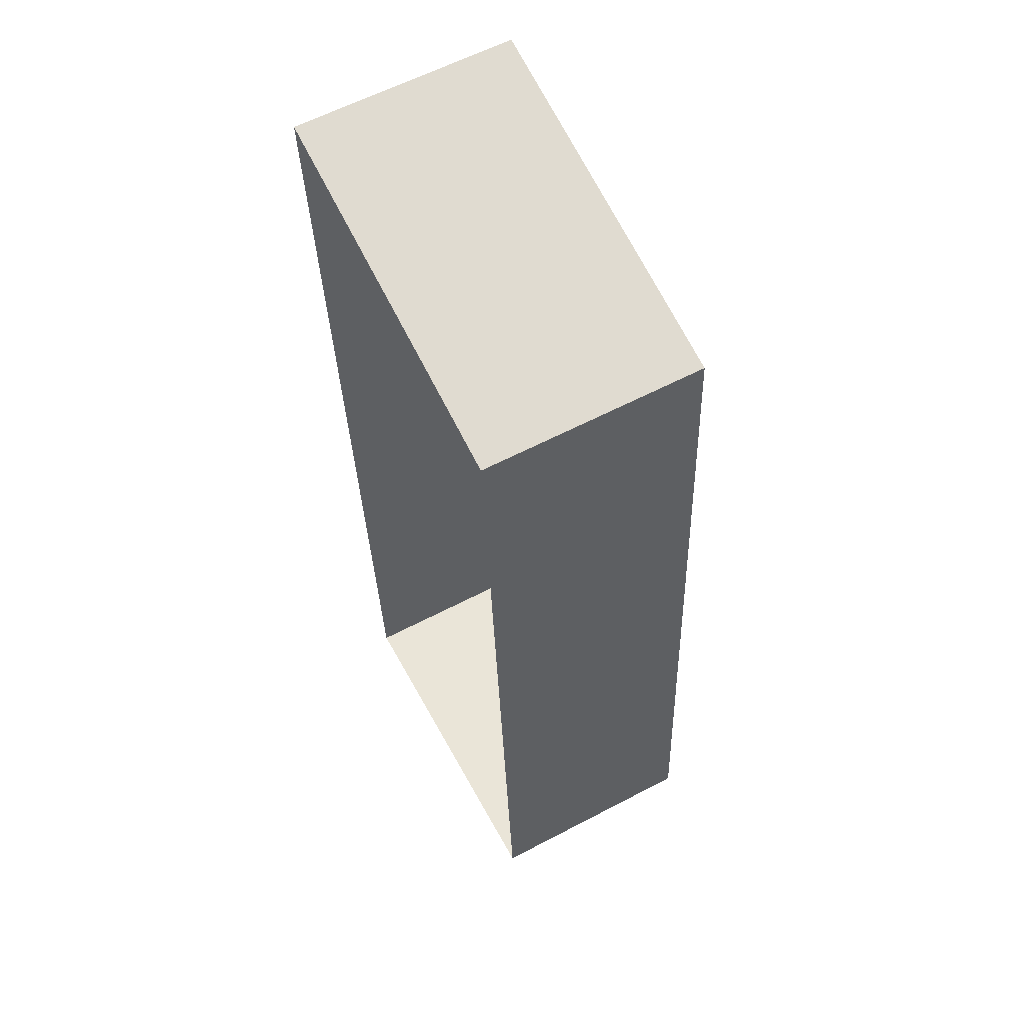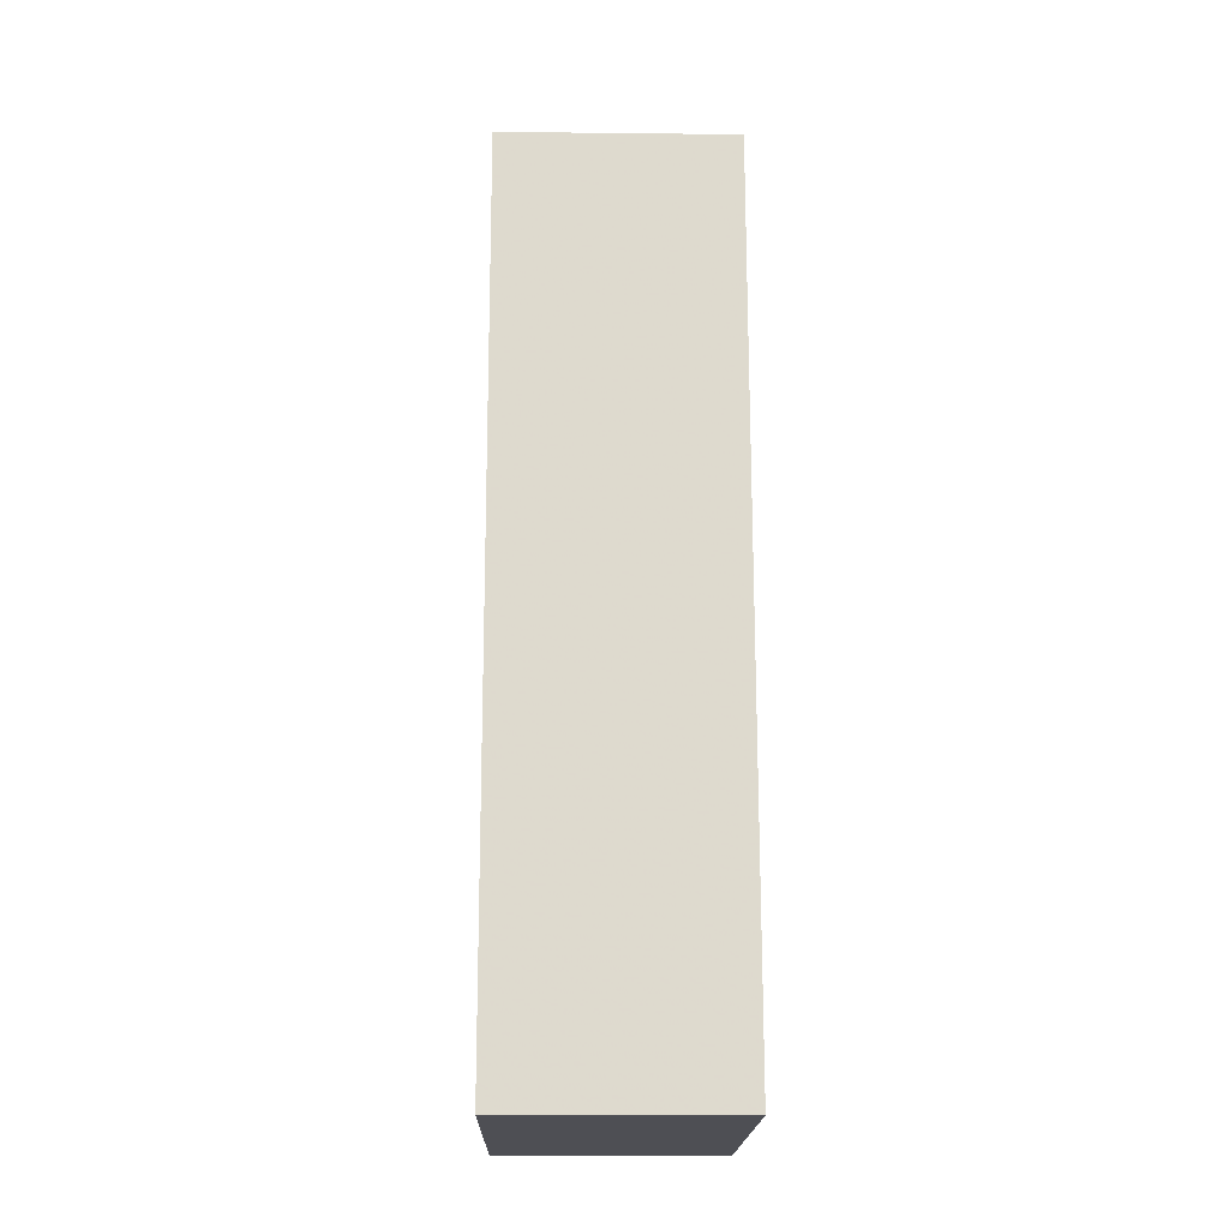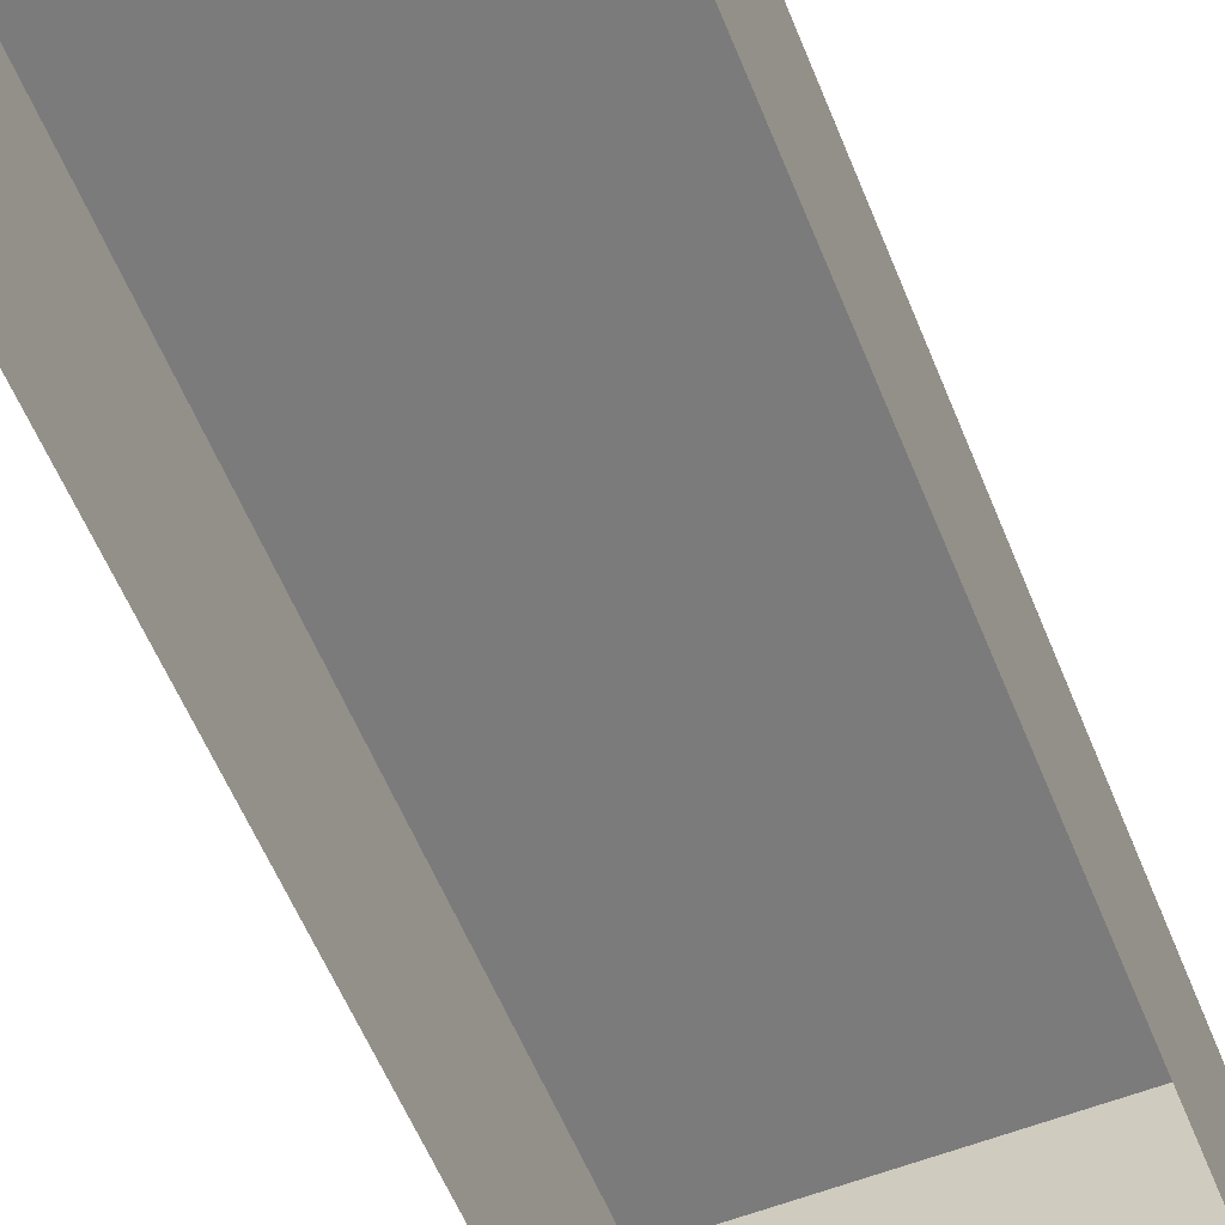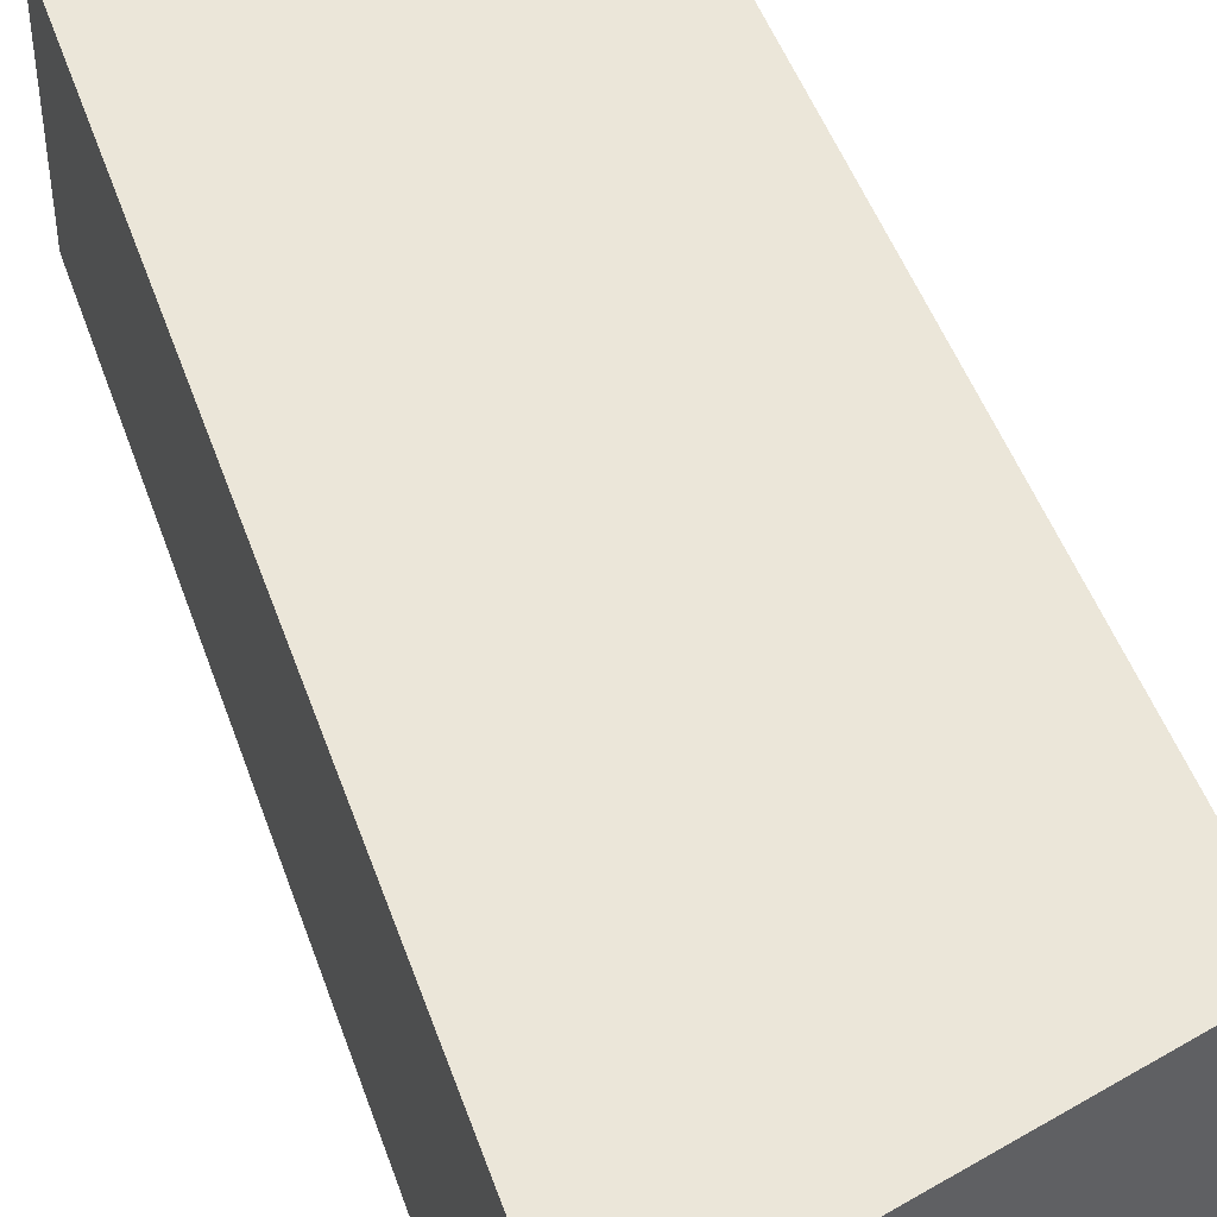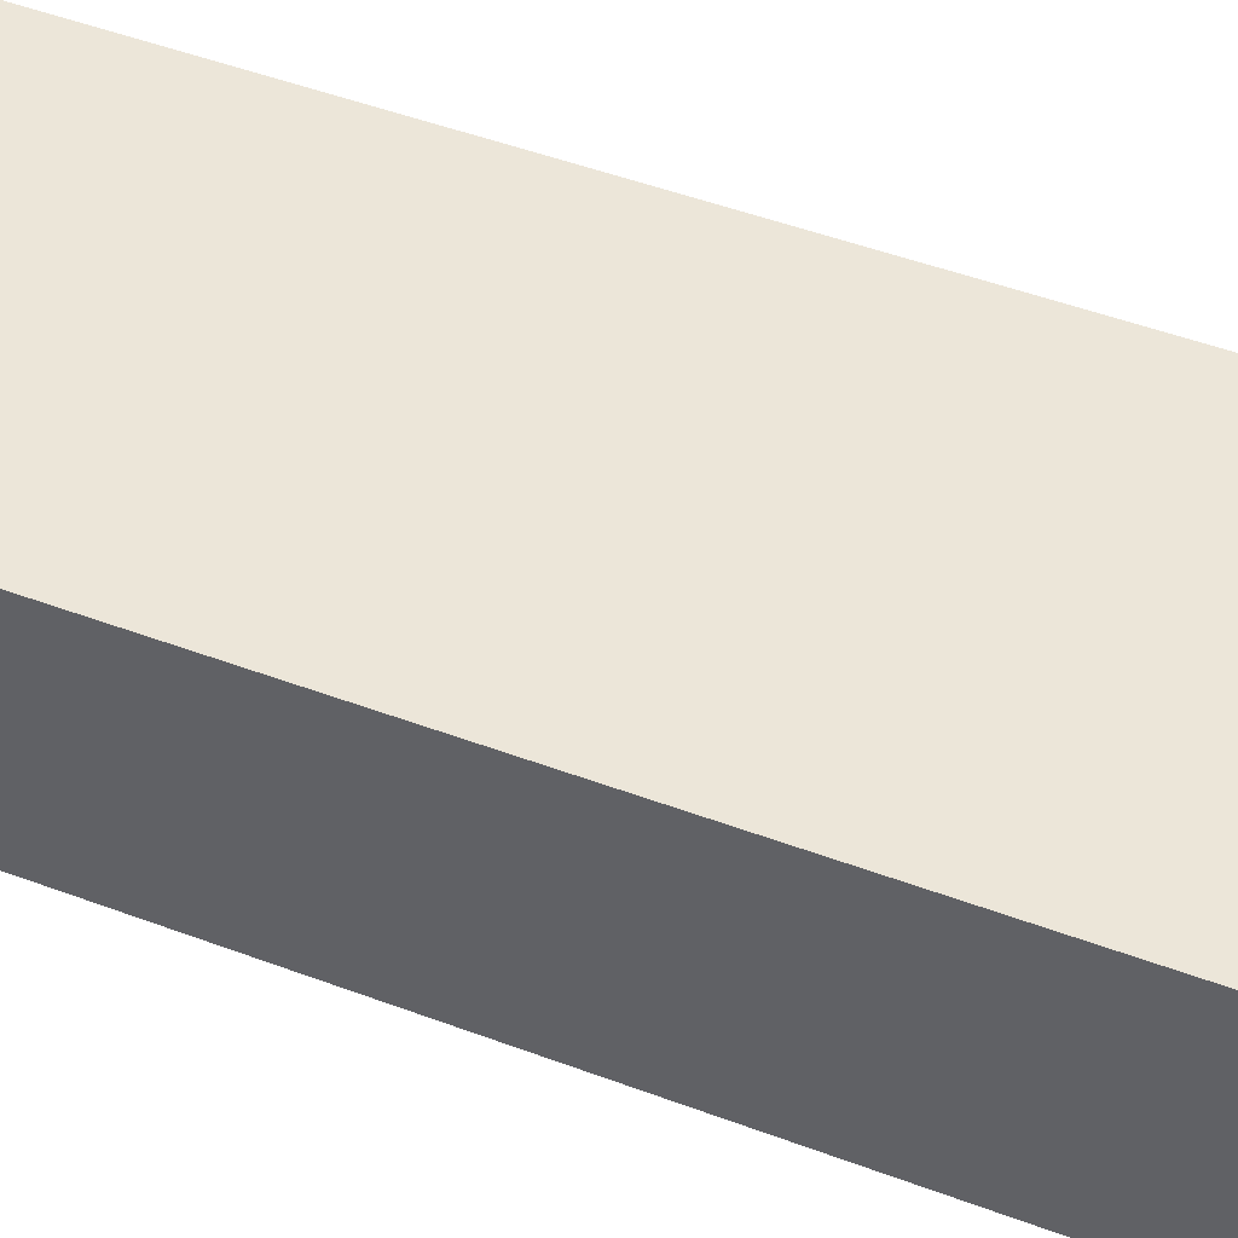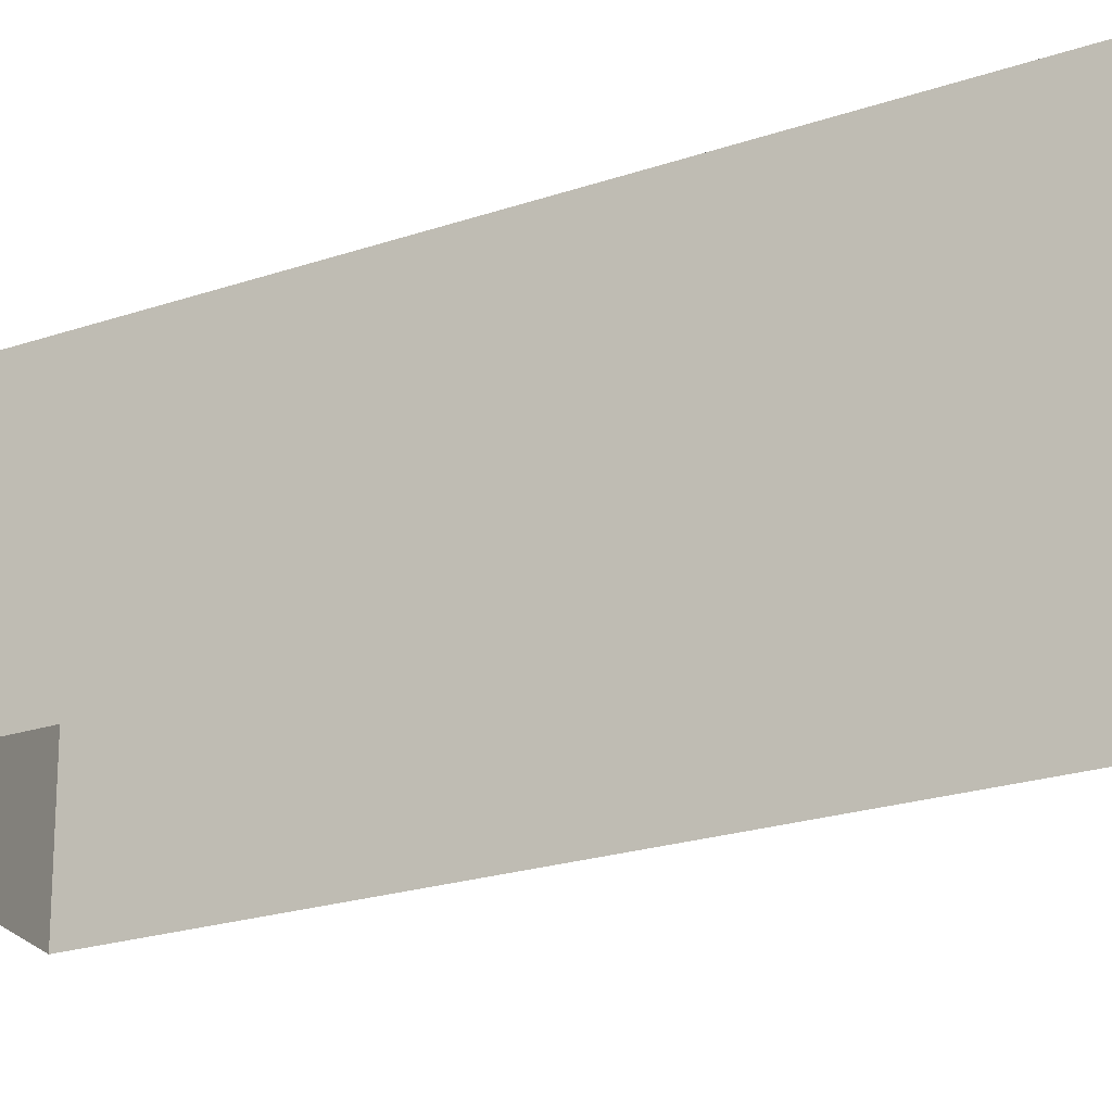
<metadata>
{"format":"obj","ext":"obj","renderer":"f3d","projection":"perspective","resolution":1024,"background":"white","views":[{"elev":60.6,"azim":-118.2,"up":"+Y"},{"elev":-14.5,"azim":-91.3,"up":"+Y"},{"elev":-58.5,"azim":-161.8,"up":"+Z"},{"elev":46.9,"azim":157.7,"up":"+Z"},{"elev":49.3,"azim":-71.4,"up":"+Z"},{"elev":-20.8,"azim":-61.6,"up":"+Z"}]}
</metadata>
<code>
v -1.206e+04 -3.78e+04 15.37
v -1.206e+04 -3.78e+04 15.37
v -1.206e+04 -3.779e+04 15.37
v -1.206e+04 -3.779e+04 15.37
v -1.206e+04 -3.78e+04 17.82
v -1.206e+04 -3.779e+04 17.82
v -1.206e+04 -3.779e+04 17.82
v -1.206e+04 -3.78e+04 17.82
f 1 2 3
f 4 1 3
f 5 6 7
f 8 5 7
f 6 4 3
f 7 6 3
f 6 1 4
f 6 5 1
f 8 2 1
f 5 8 1
f 8 3 2
f 8 7 3

</code>
